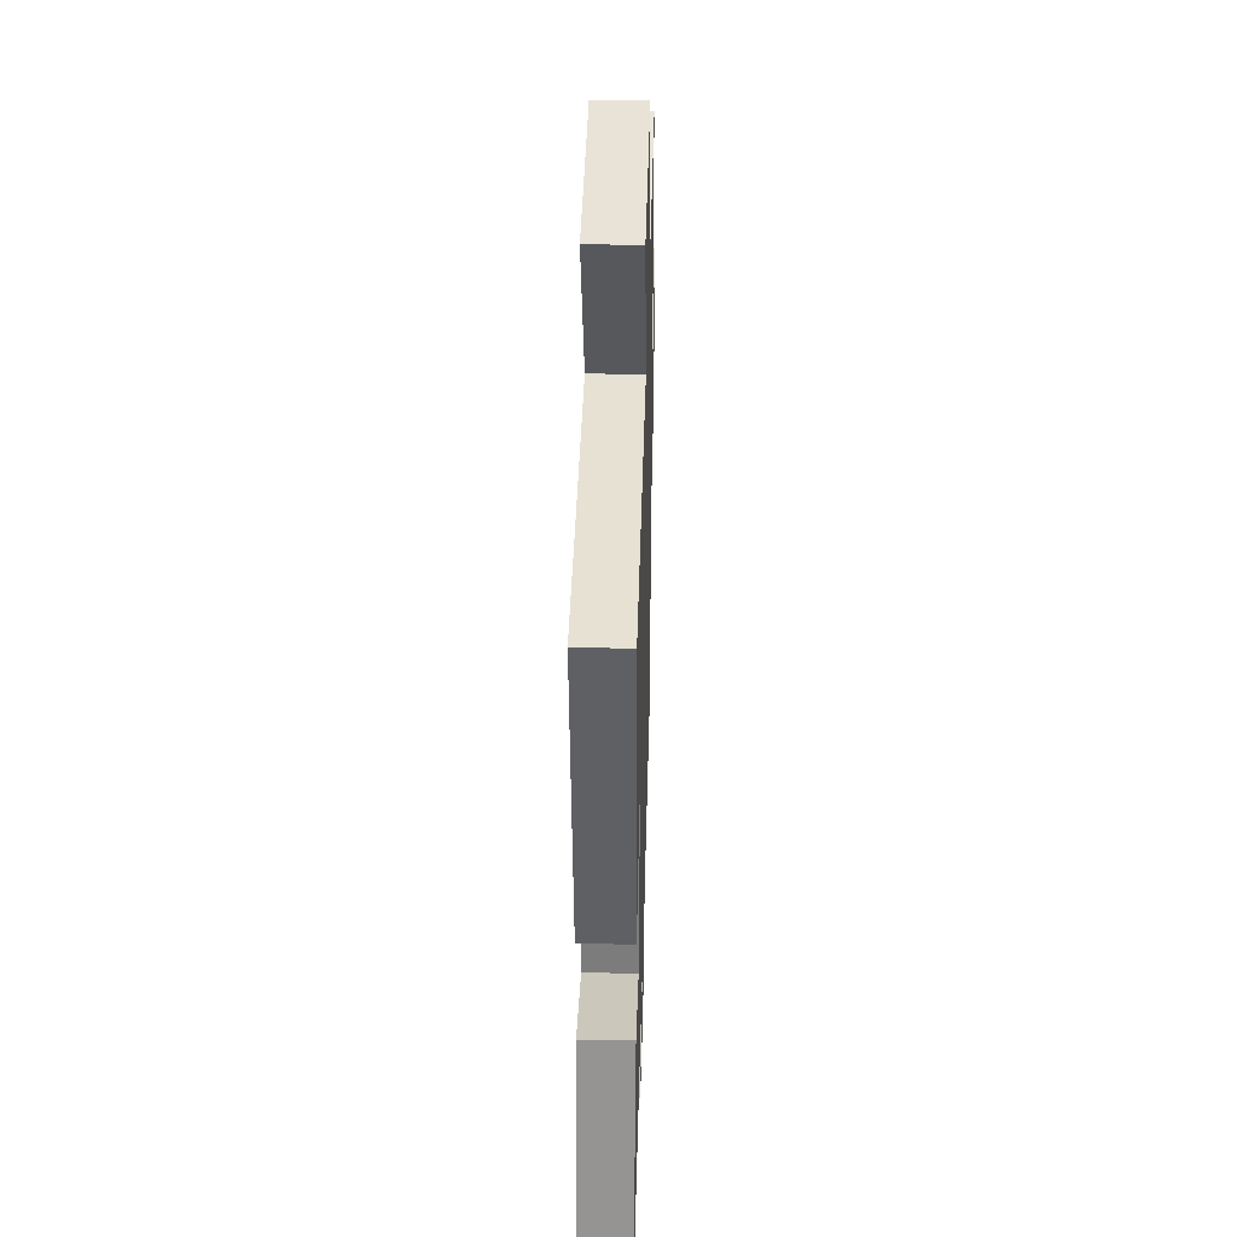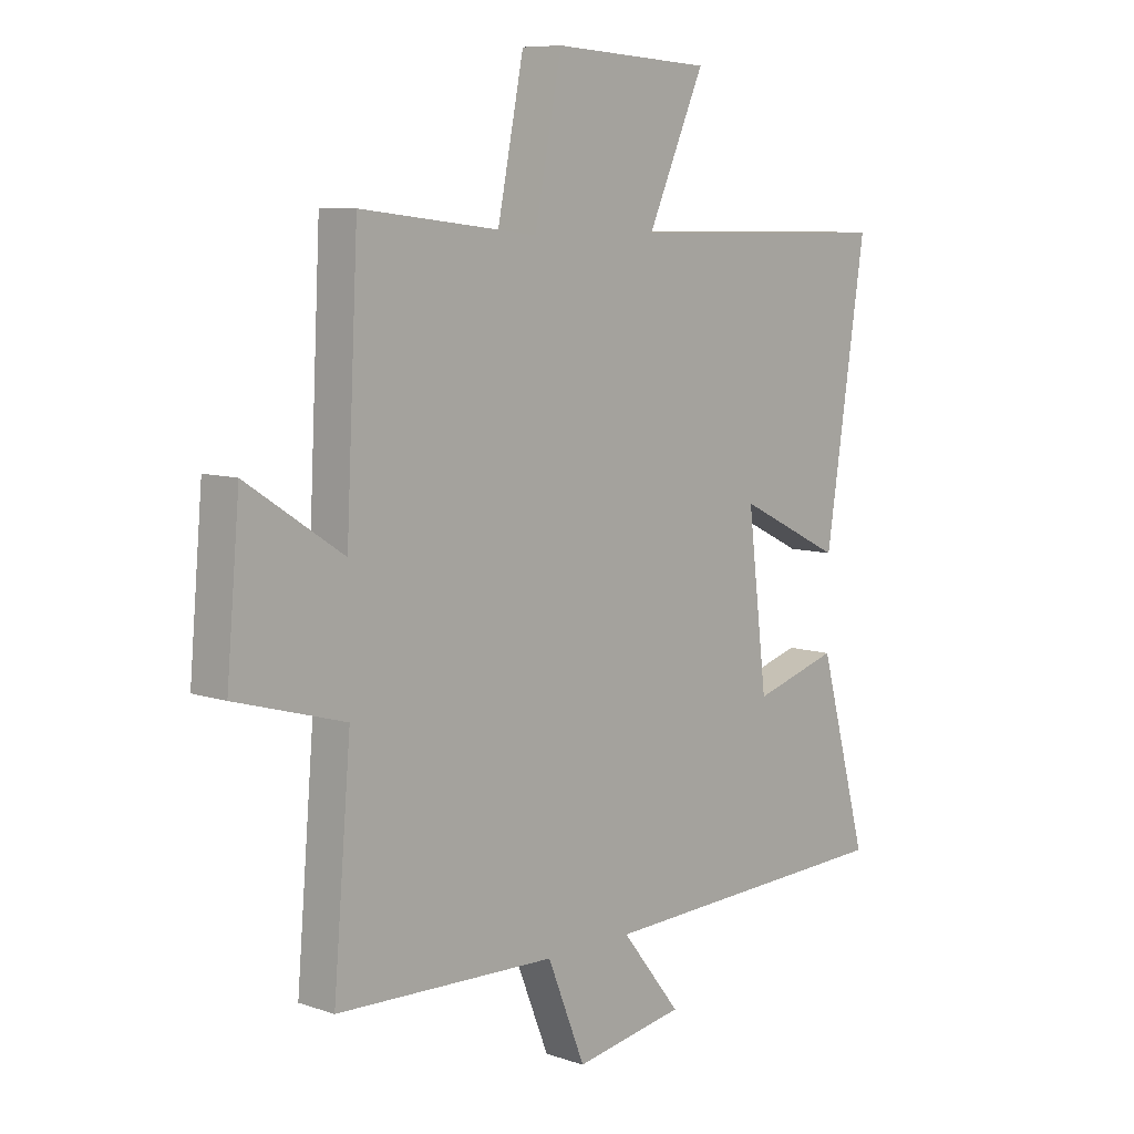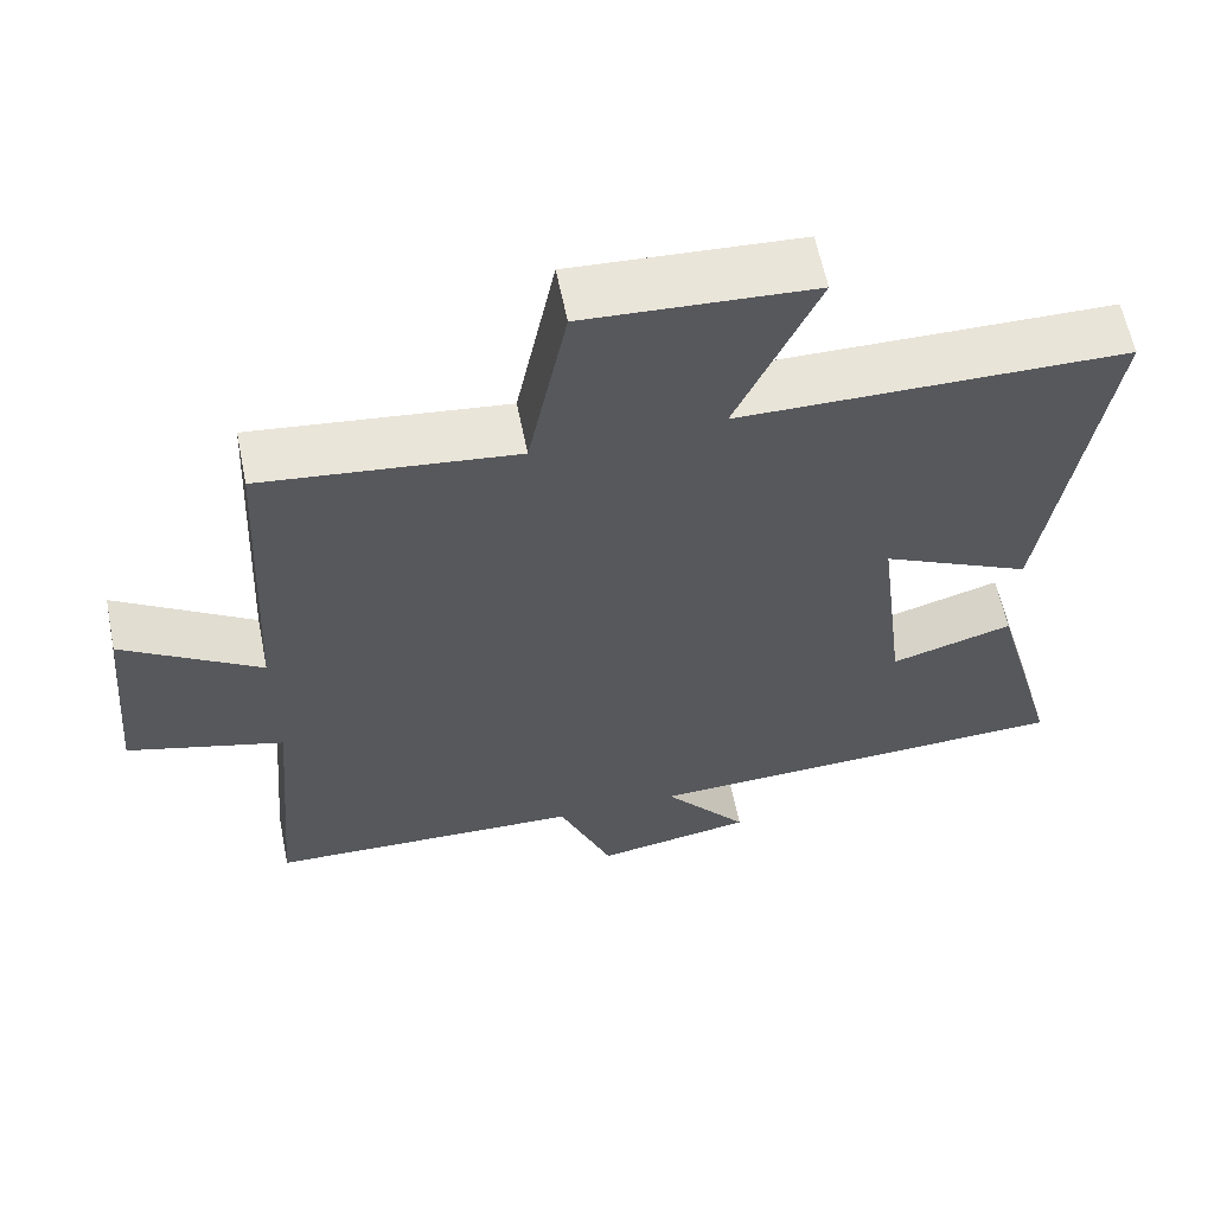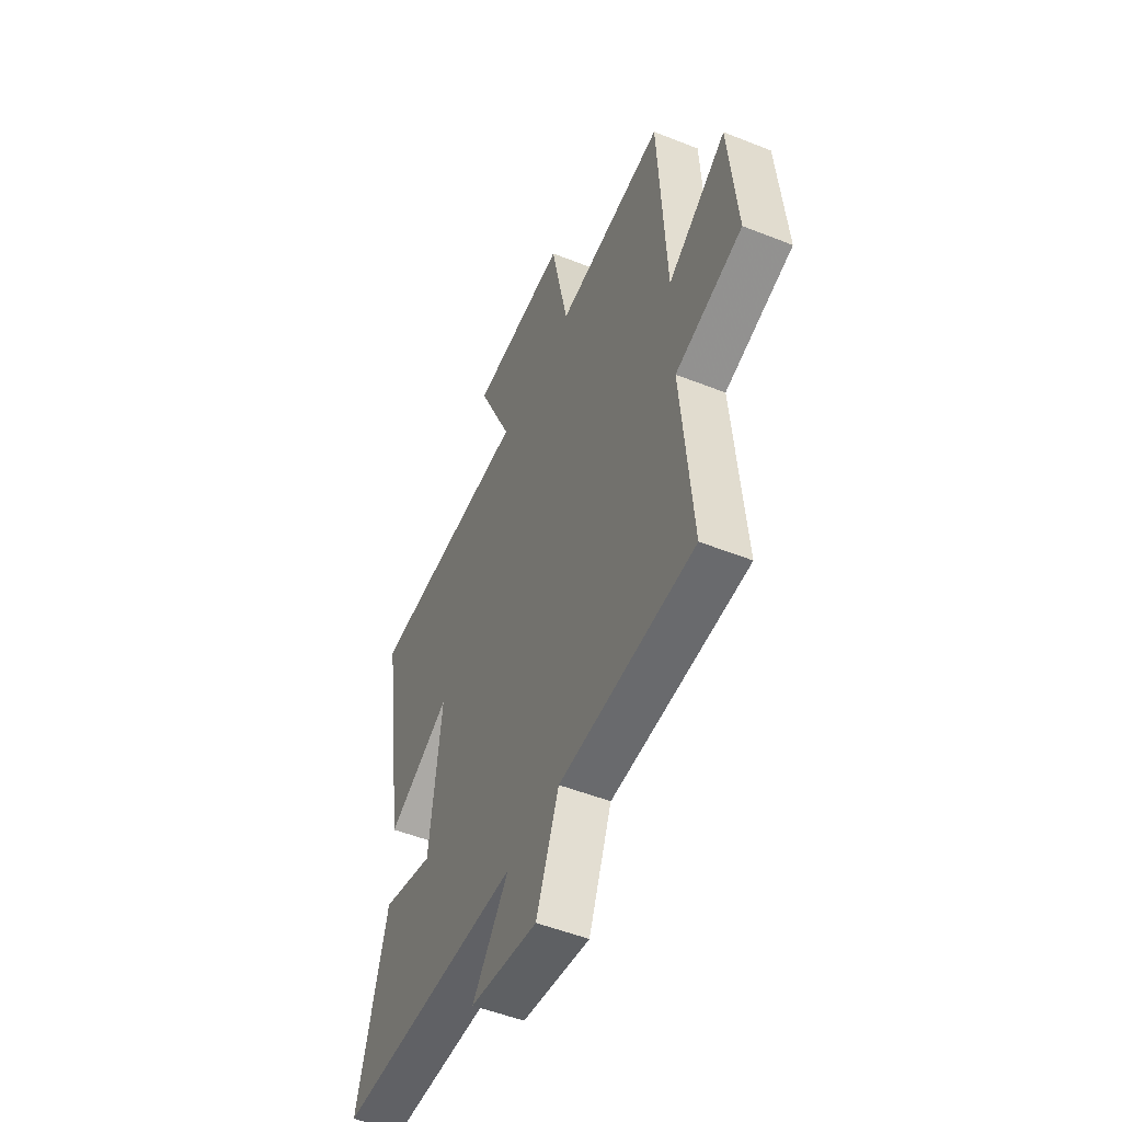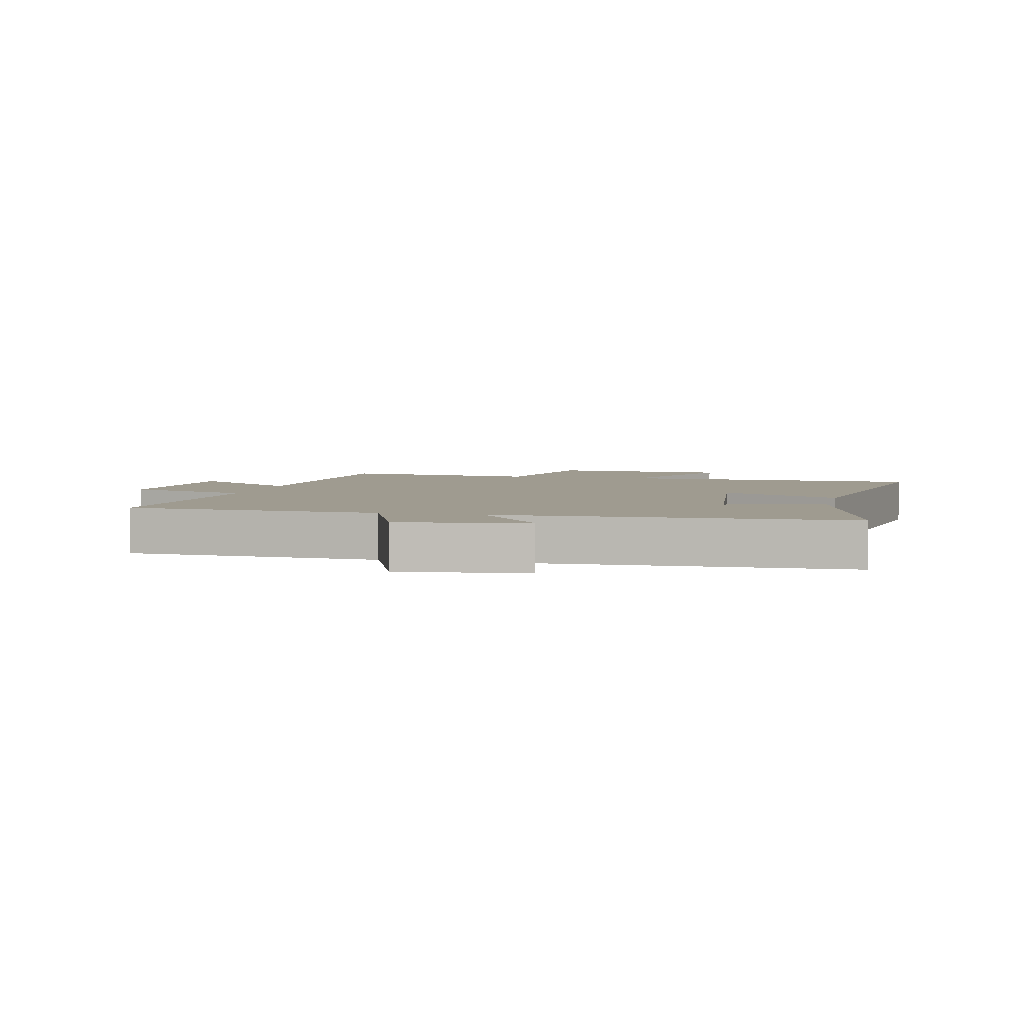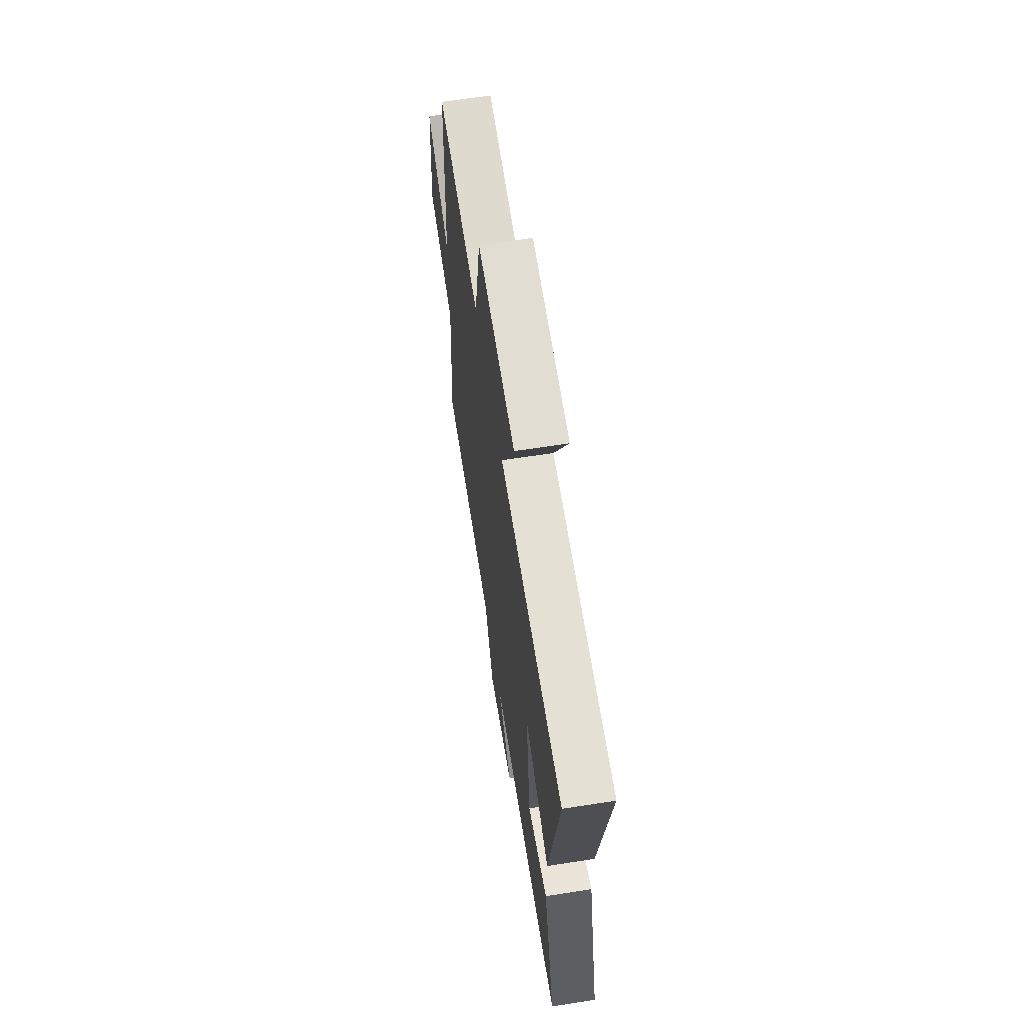
<metadata>
{"format":"obj","ext":"obj","renderer":"f3d","projection":"perspective","resolution":1024,"background":"white","views":[{"elev":38.0,"azim":-88.5,"up":"+Z"},{"elev":8.3,"azim":132.7,"up":"+Z"},{"elev":60.9,"azim":168.5,"up":"+Z"},{"elev":-51.1,"azim":66.6,"up":"+Z"},{"elev":4.1,"azim":-166.4,"up":"+Y"},{"elev":64.8,"azim":-98.9,"up":"+Z"}]}
</metadata>
<code>
v 0.532 0.07 -0.485
v 0.129 0.07 -0.5
v 0.06 0.07 -0.671
v -0.142 0.07 -0.637
v -0.033 0.07 -0.5
v -0.59 0.07 -0.48
v -0.5 0.07 -0.151
v -0.344 0.07 -0.197
v -0.308 0.07 0.099
v -0.5 0.07 0.005
v -0.574 0.07 0.493
v -0.081 0.07 0.5
v -0.185 0.07 0.732
v 0.105 0.07 0.75
v 0.155 0.07 0.5
v 0.478 0.07 0.538
v 0.5 0.07 0.103
v 0.676 0.07 0.218
v 0.7 0.07 -0.052
v 0.5 0.07 -0.109
v 0.532 0 -0.485
v 0.129 0 -0.5
v 0.06 0 -0.671
v -0.142 0 -0.637
v -0.033 0 -0.5
v -0.59 0 -0.48
v -0.5 0 -0.151
v -0.344 0 -0.197
v -0.308 0 0.099
v -0.5 0 0.005
v -0.574 0 0.493
v -0.081 0 0.5
v -0.185 0 0.732
v 0.105 0 0.75
v 0.155 0 0.5
v 0.478 0 0.538
v 0.5 0 0.103
v 0.676 0 0.218
v 0.7 0 -0.052
v 0.5 0 -0.109
f 17 18 19 20
f 15 16 17 20
f 15 20 1 2
f 12 13 14 15
f 9 10 11 12
f 8 9 12 15
f 5 6 7 8
f 5 8 15 2
f 2 3 4 5
f 40 39 38 37
f 40 37 36 35
f 22 21 40 35
f 35 34 33 32
f 32 31 30 29
f 35 32 29 28
f 28 27 26 25
f 22 35 28 25
f 25 24 23 22
f 1 21 22 2
f 2 22 23 3
f 3 23 24 4
f 4 24 25 5
f 5 25 26 6
f 6 26 27 7
f 7 27 28 8
f 8 28 29 9
f 9 29 30 10
f 10 30 31 11
f 11 31 32 12
f 12 32 33 13
f 13 33 34 14
f 14 34 35 15
f 15 35 36 16
f 16 36 37 17
f 17 37 38 18
f 18 38 39 19
f 19 39 40 20
f 20 40 21 1

</code>
